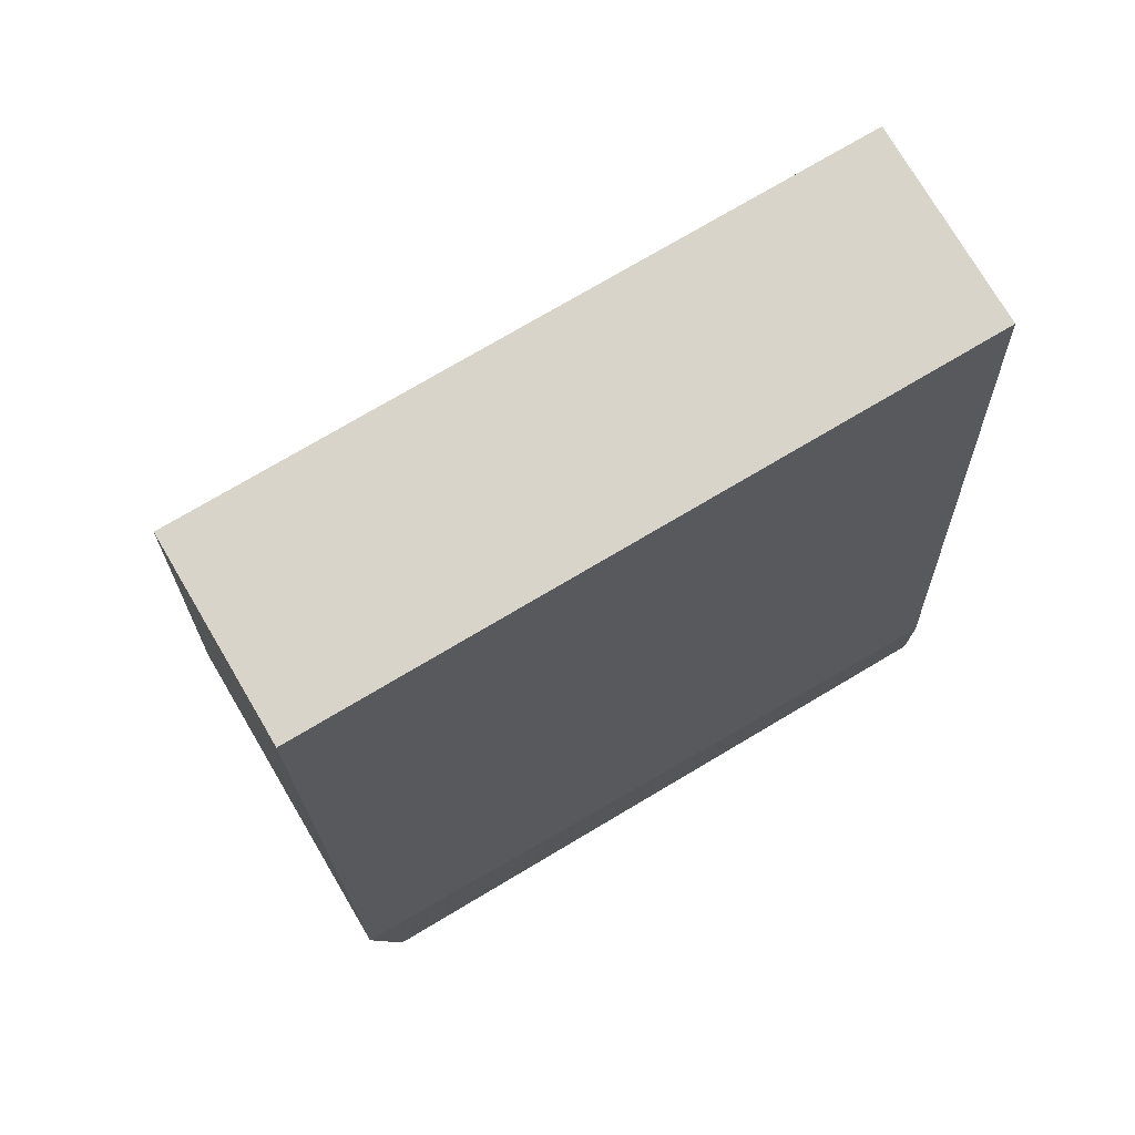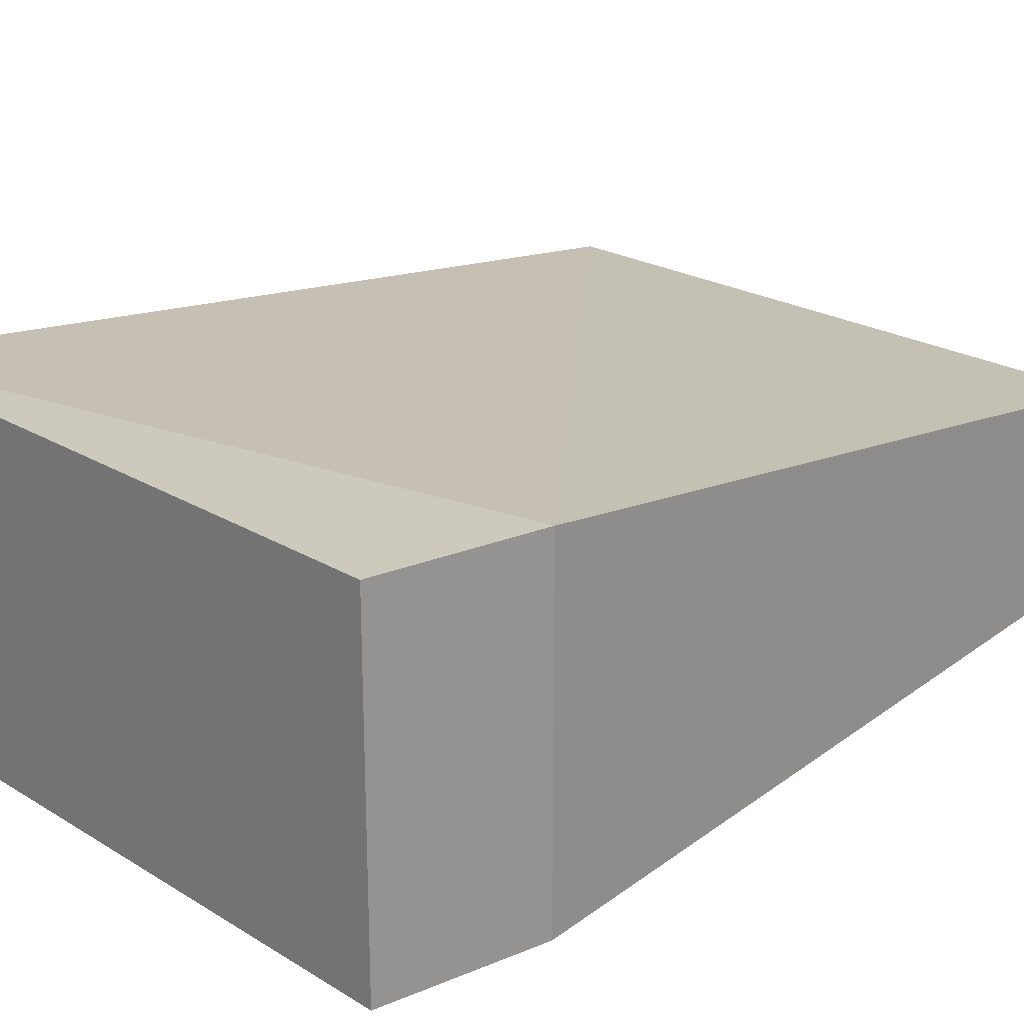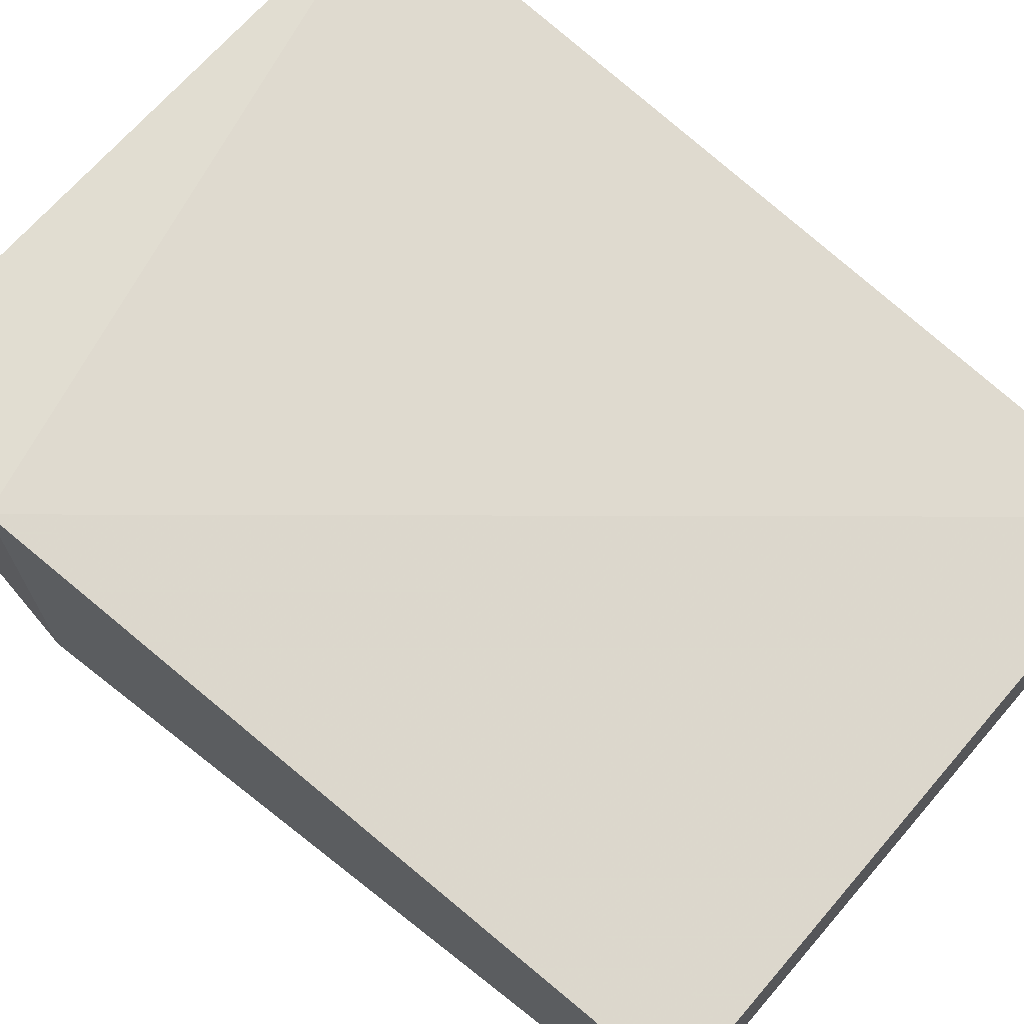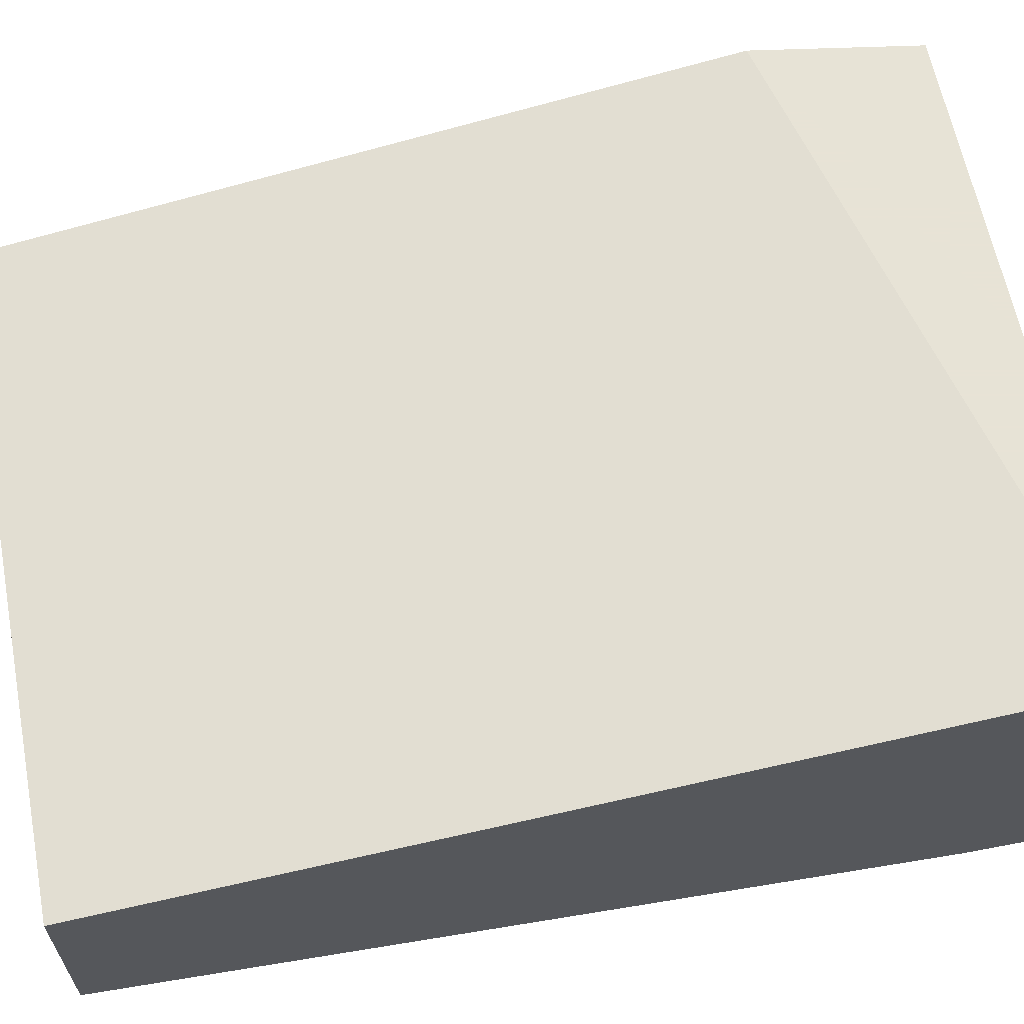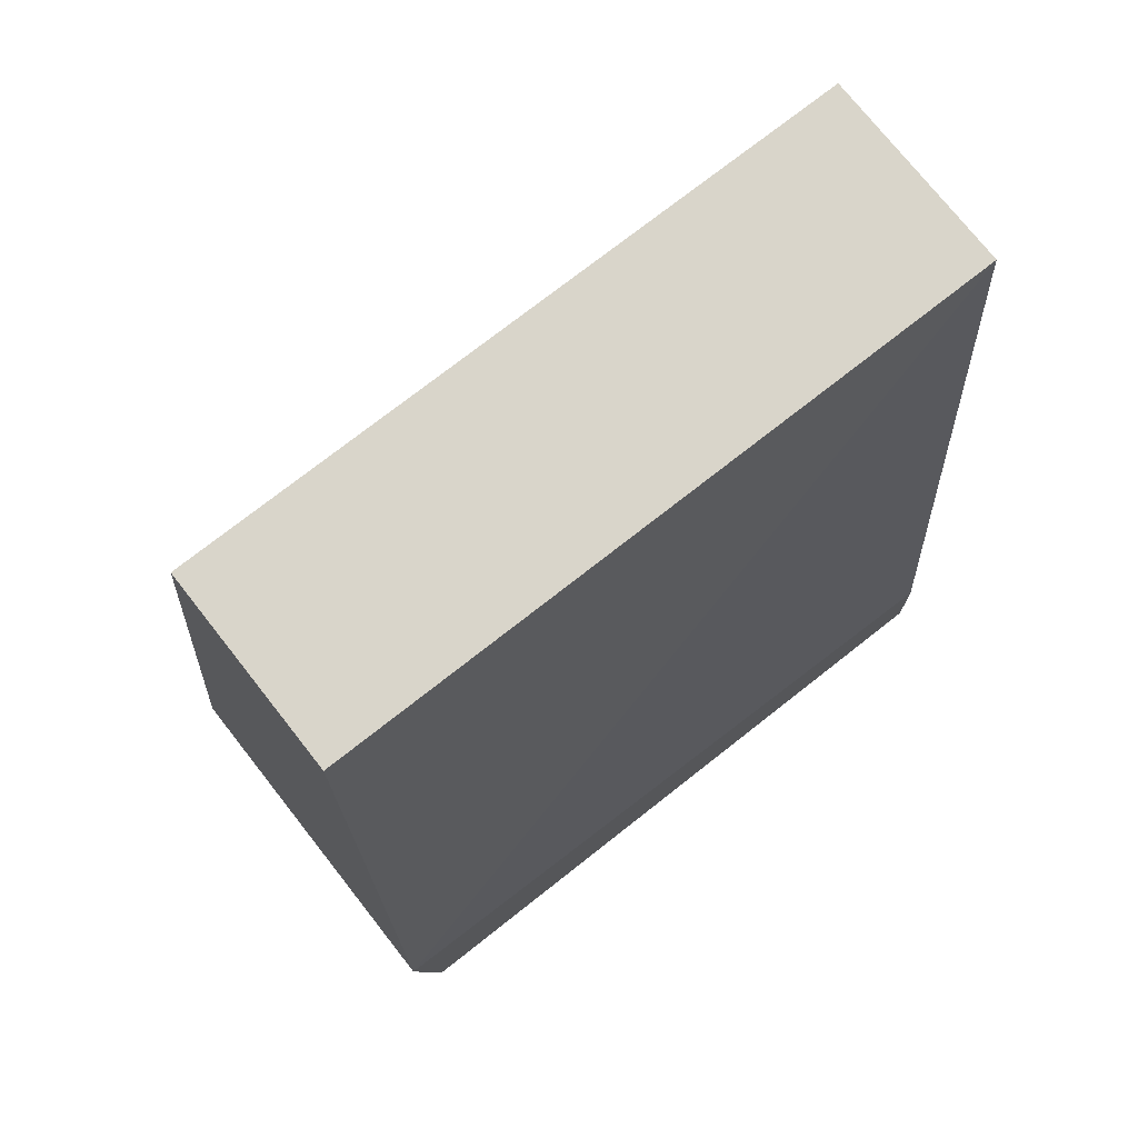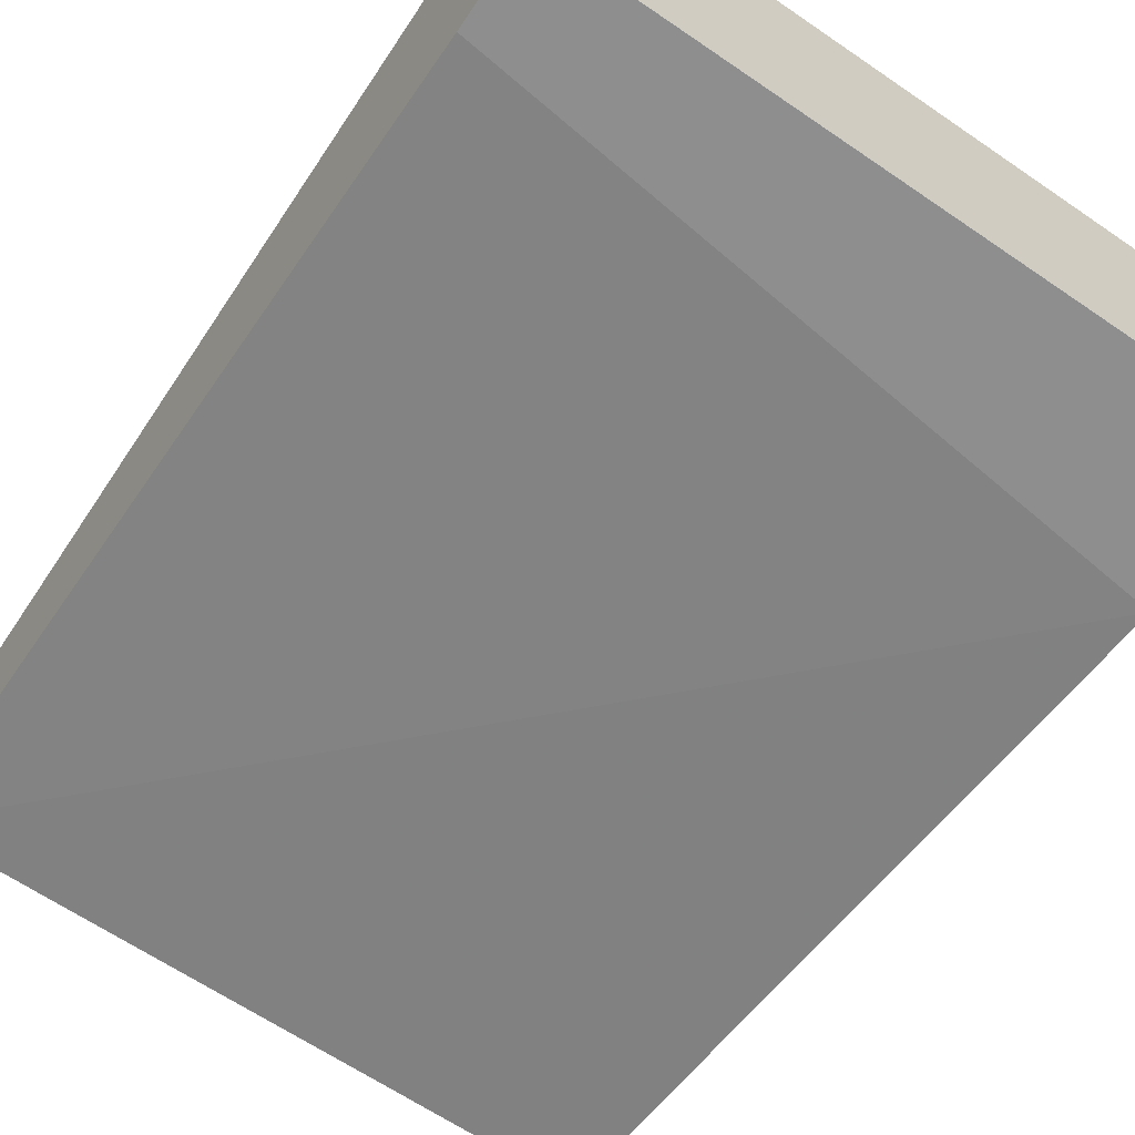
<metadata>
{"format":"obj","ext":"obj","renderer":"f3d","projection":"perspective","resolution":1024,"background":"white","views":[{"elev":75.7,"azim":149.4,"up":"+Y"},{"elev":22.7,"azim":45.9,"up":"+Z"},{"elev":68.9,"azim":130.9,"up":"+Z"},{"elev":62.6,"azim":-101.0,"up":"+Z"},{"elev":74.5,"azim":141.8,"up":"+Y"},{"elev":-65.0,"azim":-34.4,"up":"+Z"}]}
</metadata>
<code>
v -0.03788 -0.2348 0.03238
v -0.03788 -0.2348 -0.03238
v -0.03788 -0.06818 -0.01993
v -0.1591 -0.06818 0.01576
v -0.1591 -0.2348 0.03238
v -0.1591 -0.2184 -0.03238
v -0.03788 -0.06818 0.01576
v -0.03313 -0.2045 0.03238
v -0.03313 -0.2045 -0.03238
v -0.1591 -0.06818 -0.01993
v -0.1591 -0.2348 -0.03238
f 5 2 1
f 6 5 4
f 8 1 2
f 8 3 7
f 8 7 4
f 8 5 1
f 8 4 5
f 9 2 6
f 9 8 2
f 9 3 8
f 10 6 4
f 10 9 6
f 10 3 9
f 10 7 3
f 10 4 7
f 11 6 2
f 11 2 5
f 11 5 6

</code>
